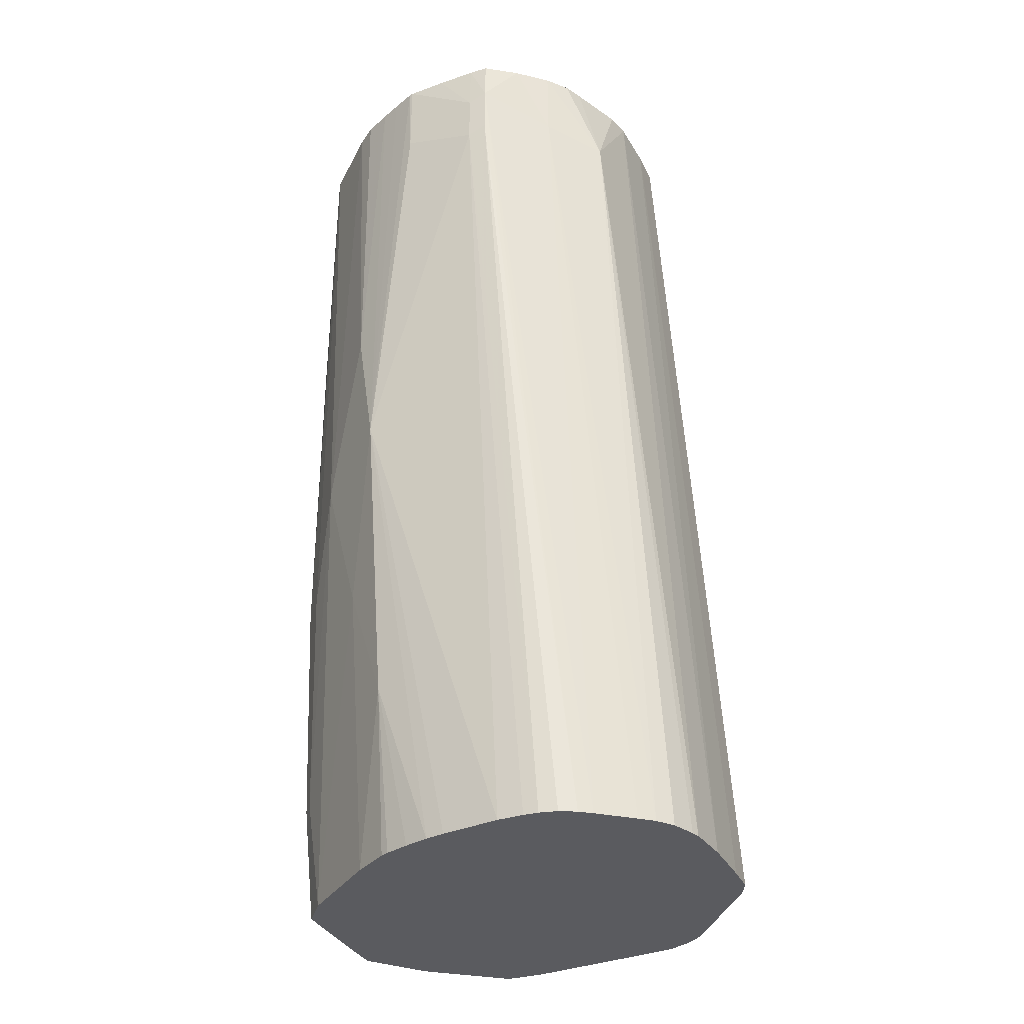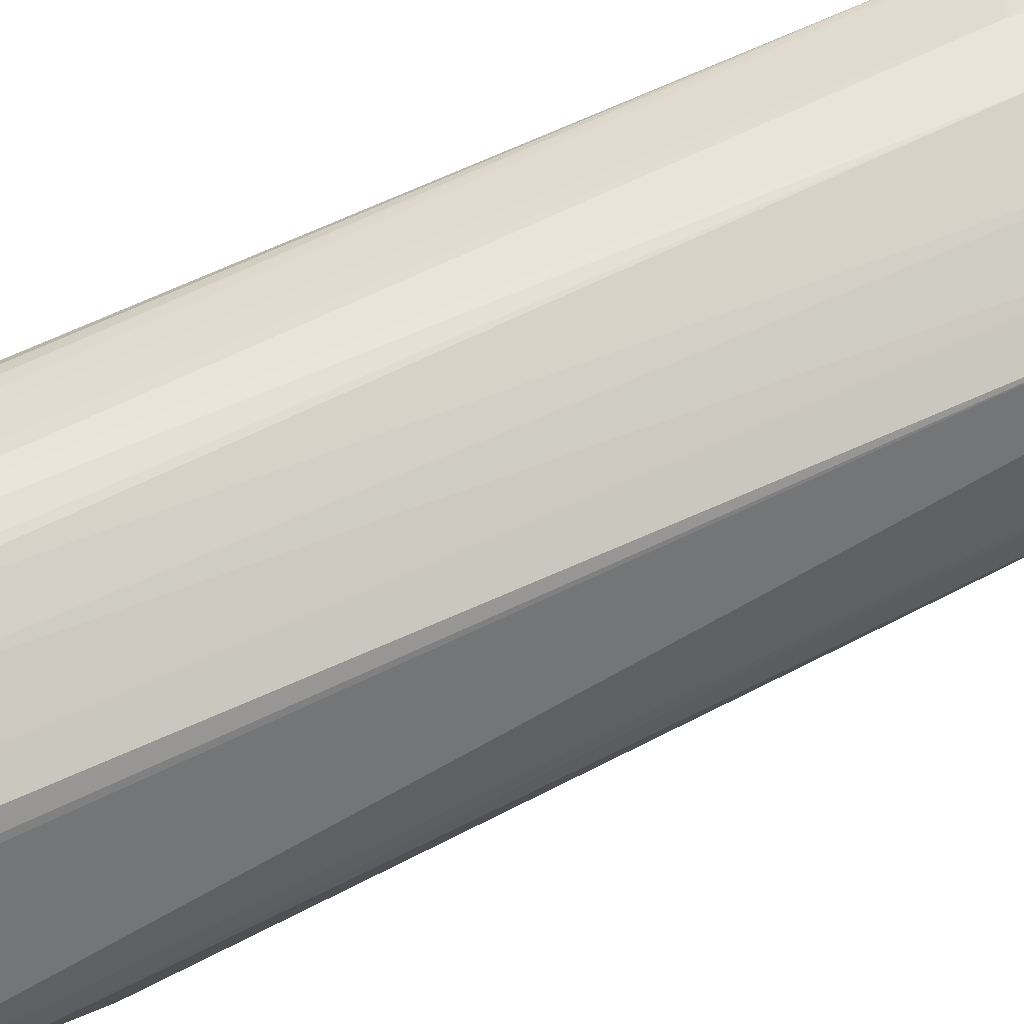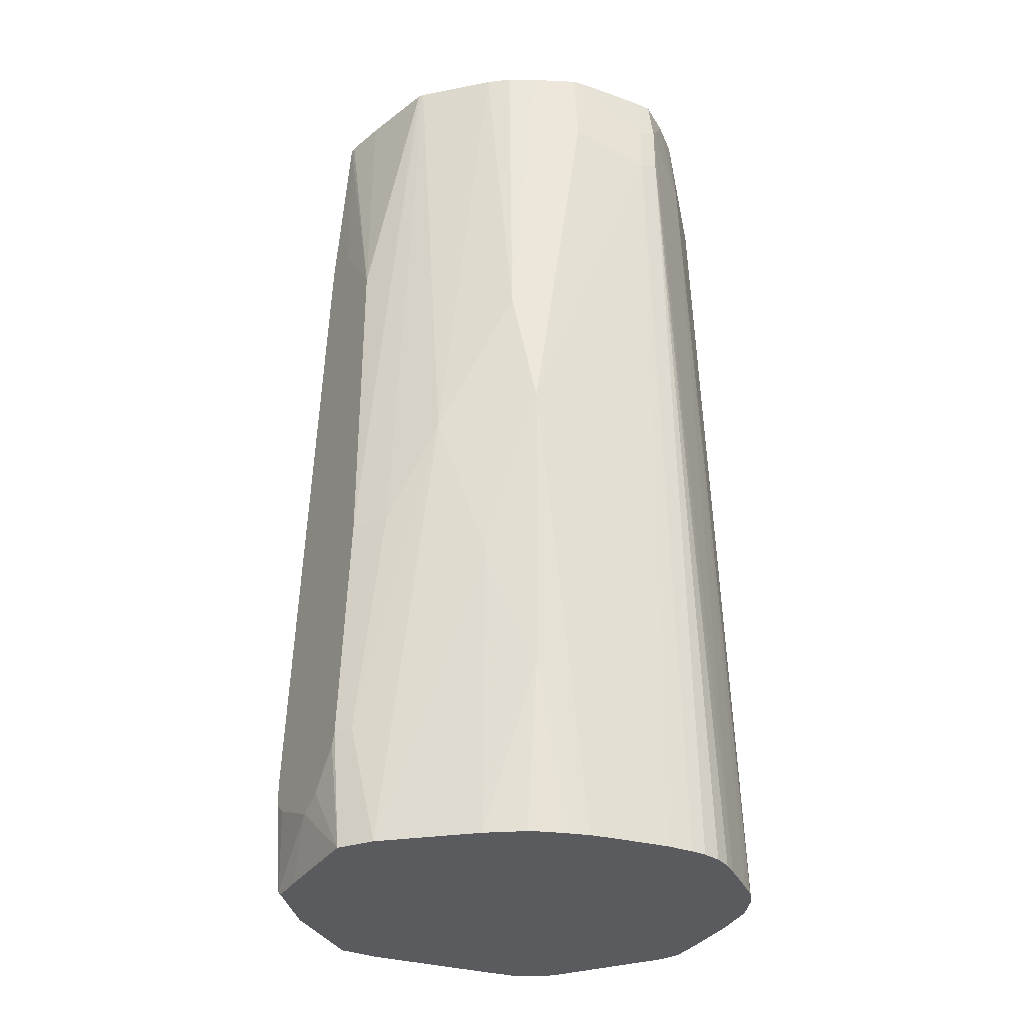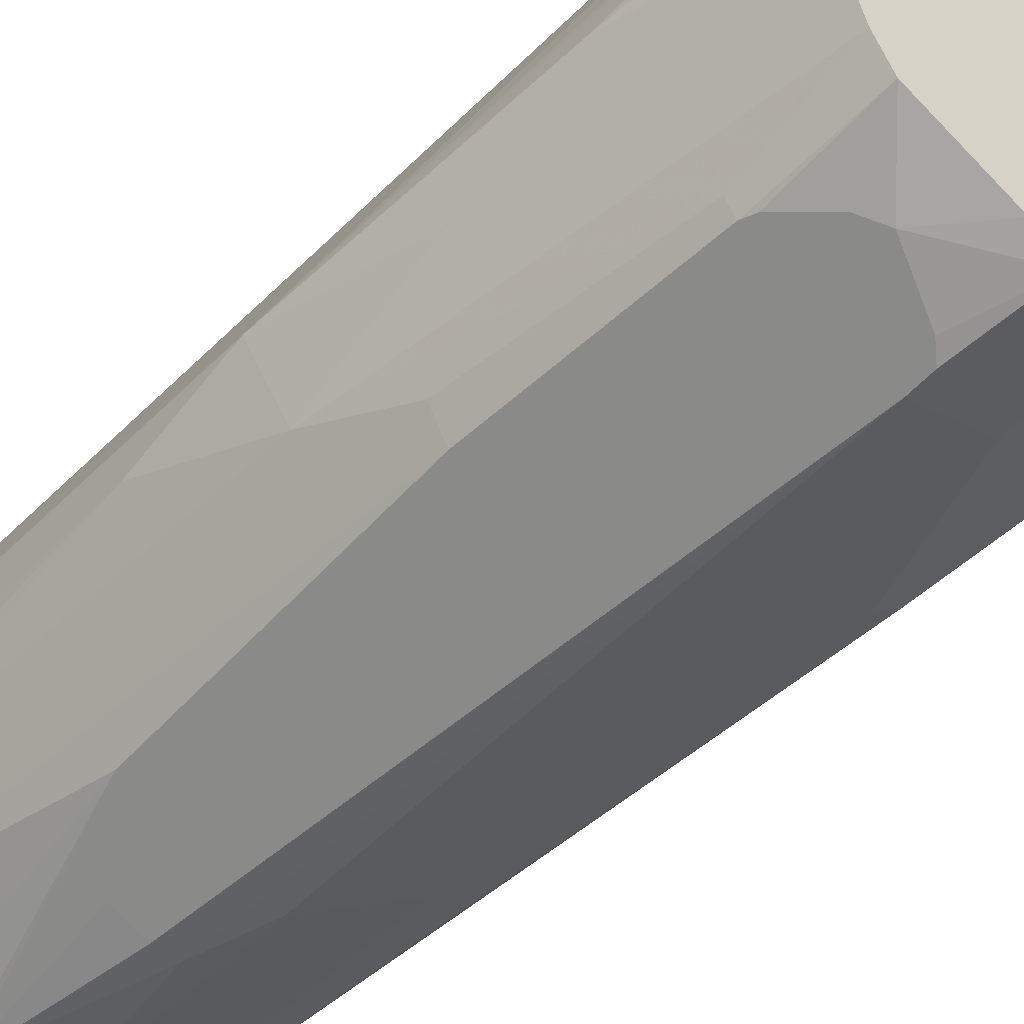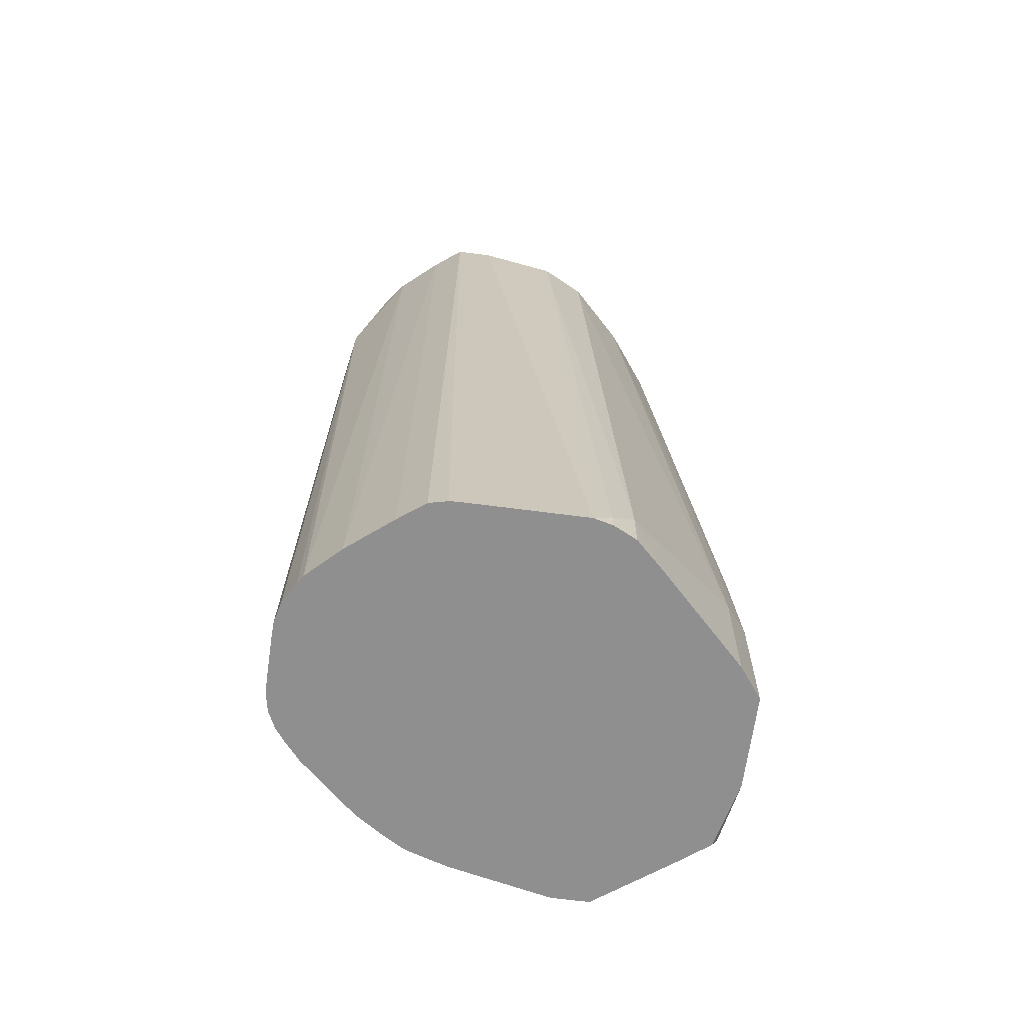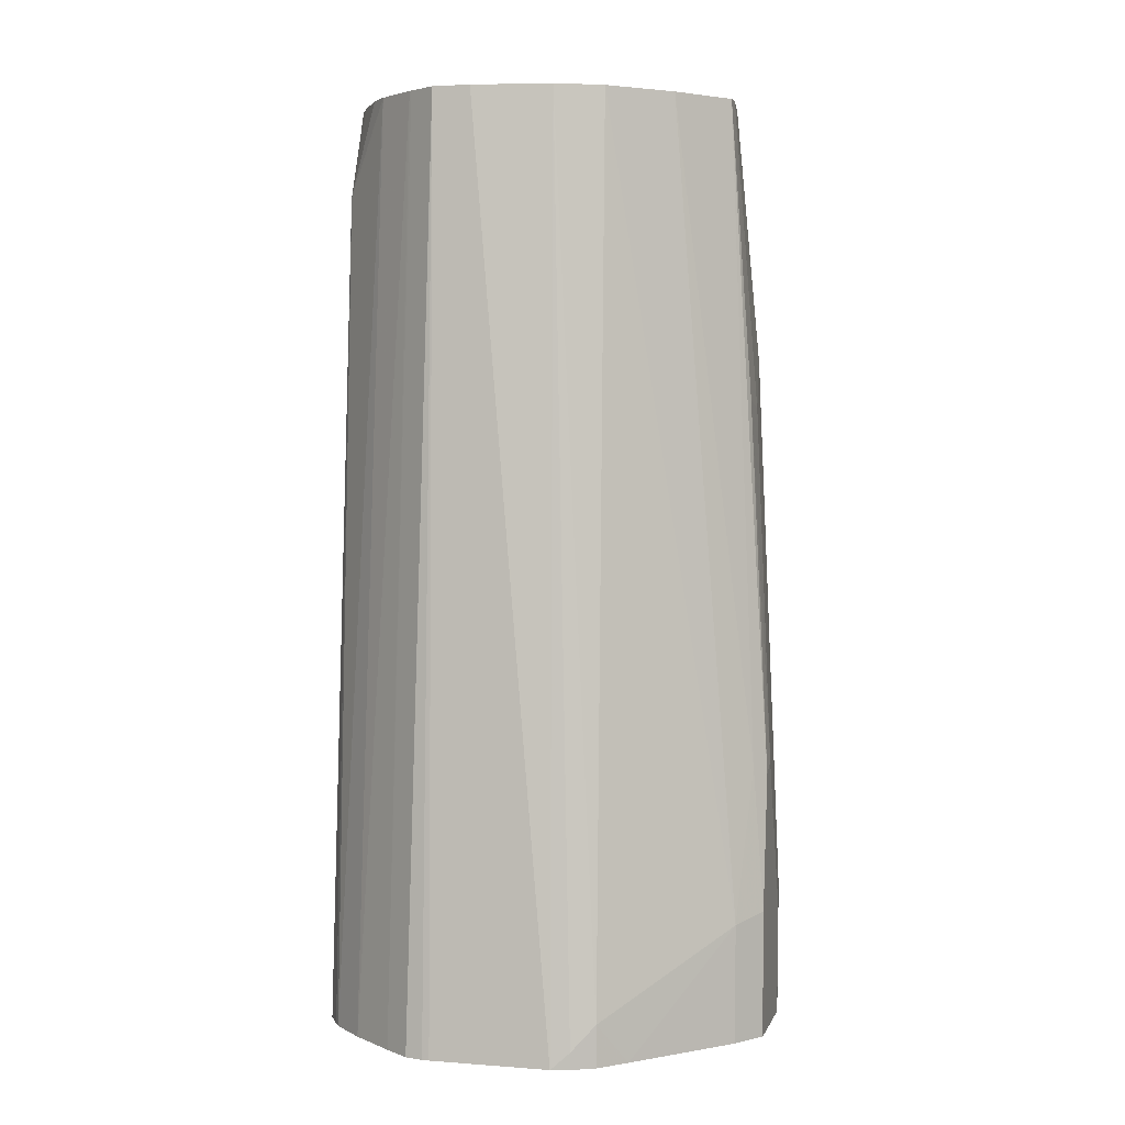
<metadata>
{"format":"obj","ext":"obj","renderer":"f3d","projection":"perspective","resolution":1024,"background":"white","views":[{"elev":-33.0,"azim":-41.6,"up":"+Y"},{"elev":64.3,"azim":67.2,"up":"+Z"},{"elev":-33.3,"azim":-93.2,"up":"+Y"},{"elev":-50.8,"azim":-39.7,"up":"+Z"},{"elev":-65.4,"azim":55.9,"up":"+Y"},{"elev":3.7,"azim":77.9,"up":"+Y"}]}
</metadata>
<code>
v -0.06476 -0.6907 0.04553
v -0.07196 -0.6907 0.04393
v -0.05552 -0.6907 0.04505
v -0.07863 -0.384 0.03468
v -0.07792 -0.6907 0.04126
v -0.1018 -0.3793 0.02774
v -0.05231 -0.6907 0.04465
v -0.05453 -0.3503 0.02577
v -0.06343 -0.3503 0.02774
v -0.08392 -0.3503 0.02841
v -0.09118 -0.3503 0.02841
v -0.09277 -0.3503 0.02801
v -0.1002 -0.3503 0.02616
v -0.1004 -0.3503 0.0261
v -0.09194 -0.6907 0.03454
v -0.1131 -0.3503 0.02061
v -0.1203 -0.3701 0.01849
v -0.03702 -0.6907 0.03927
v -0.03702 -0.3503 0.01849
v -0.09677 -0.6907 0.03201
v -0.1264 -0.367 0.0154
v -0.1249 -0.3503 0.01388
v -0.01851 -0.6907 0.03077
v -0.03612 -0.3503 0.01806
v -0.102 -0.6907 0.02796
v -0.1264 -0.3855 0.0154
v -0.1279 -0.3503 0.007742
v -0.1295 -0.3701 0.00925
v -0.008186 -0.6907 0.02562
v -0.02468 -0.3503 0.01233
v -0.106 -0.6907 0.02277
v -0.1295 -0.3886 0.00925
v -0.1335 -0.3503 -0.005298
v -0.1388 -0.3503 -0.01851
v -0.003928 -0.6907 0.02046
v -0.02423 -0.3503 0.01144
v -0.002586 -0.6907 0.01818
v -0.1086 -0.6907 0.01792
v -0.1388 -0.3793 -0.01851
v -0.1388 -0.5181 -0.03702
v -0.1124 -0.6907 0.00925
v -0.139 -0.3503 -0.01983
v -0.01851 -0.3503 -3.34e-06
v -0.001522 -0.6907 0.01605
v 0.01699 -0.6907 -0.02096
v -0.1391 -0.3503 -0.02891
v -0.1391 -0.3503 -0.03685
v -0.1388 -0.4718 -0.04625
v -0.1295 -0.5273 -0.074
v -0.1295 -0.5828 -0.05551
v -0.1295 -0.6291 -0.03702
v -0.1203 -0.6907 -0.01851
v -0.1185 -0.6907 -0.0116
v -0.009266 -0.3503 -0.02776
v 0.01849 -0.6907 -0.02776
v 0.01849 -0.6846 -0.02776
v -0.1388 -0.3503 -0.04757
v -0.1368 -0.3503 -0.05648
v -0.1275 -0.3503 -0.08425
v -0.1203 -0.5643 -0.09251
v -0.111 -0.6476 -0.1018
v -0.111 -0.6907 -0.09251
v -0.1203 -0.6907 -0.05551
v -0.1225 -0.6907 -0.04022
v -0.1225 -0.6907 -0.03702
v -0.1216 -0.6907 -0.02776
v -0.009266 -0.3503 -0.04625
v 0.01849 -0.6753 -0.03702
v 0.01849 -0.6907 -0.03702
v -0.1271 -0.3503 -0.08512
v -0.1141 -0.5643 -0.1048
v -0.1079 -0.6476 -0.1079
v -0.1099 -0.6907 -0.09465
v -0.01851 -0.3503 -0.074
v -9.86e-06 -0.6476 -0.09251
v 0.01458 -0.6907 -0.04946
v -0.1265 -0.3503 -0.08606
v -0.0956 -0.6661 -0.1141
v -0.1141 -0.4441 -0.1048
v -0.1064 -0.6522 -0.1087
v -0.1048 -0.6907 -0.1048
v -0.1069 -0.6907 -0.1008
v -0.02644 -0.3503 -0.08987
v -0.009266 -0.5921 -0.1018
v -9.86e-06 -0.6907 -0.09251
v -0.006057 -0.6907 -0.1046
v -0.006181 -0.6445 -0.1048
v -0.1048 -0.3503 -0.1048
v -0.08788 -0.6707 -0.118
v -0.0956 -0.4163 -0.1141
v -0.09294 -0.3503 -0.1144
v -0.09118 -0.3503 -0.1155
v -0.09251 -0.6907 -0.111
v -0.03085 -0.3503 -0.09867
v -0.01234 -0.5951 -0.1079
v -0.006181 -0.6907 -0.1048
v -0.006412 -0.6907 -0.105
v -0.06015 -0.6892 -0.1272
v -0.07187 -0.6907 -0.1213
v -0.074 -0.6907 -0.1203
v -0.06937 -0.6615 -0.1272
v -0.08326 -0.4163 -0.1203
v -0.06476 -0.3503 -0.111
v -0.074 -0.4163 -0.1203
v -0.02468 -0.4595 -0.1048
v -0.03702 -0.3503 -0.1018
v -0.01234 -0.6907 -0.1079
v -0.01851 -0.5921 -0.111
v -0.03702 -0.6907 -0.1203
v -0.06155 -0.6907 -0.1261
v -0.06476 -0.6568 -0.1295
v -0.07091 -0.6291 -0.1264
v -0.06476 -0.6476 -0.1295
v -0.06325 -0.3503 -0.1106
v -0.06476 -0.4441 -0.1203
v -0.03702 -0.4626 -0.111
v -0.03702 -0.6476 -0.1203
f 60 71 72
f 59 71 60
f 59 70 71
f 55 68 56
f 54 68 67
f 54 56 68
f 51 64 65
f 51 65 66
f 60 72 61
f 51 66 52
f 55 69 68
f 61 72 82
f 71 78 72
f 61 73 62
f 67 68 75
f 67 75 74
f 68 69 76
f 68 76 75
f 70 77 71
f 71 77 79
f 71 79 90
f 71 90 78
f 51 63 64
f 72 78 80
f 72 80 81
f 61 82 73
f 50 63 51
f 40 46 47
f 49 62 50
f 32 40 41
f 72 81 82
f 32 41 38
f 34 42 39
f 36 37 44
f 36 44 45
f 36 45 43
f 39 42 40
f 40 42 46
f 40 47 48
f 40 48 49
f 40 49 50
f 40 50 51
f 40 51 52
f 40 52 53
f 40 53 41
f 45 55 56
f 45 56 54
f 47 57 48
f 48 57 58
f 48 58 49
f 49 58 59
f 49 59 60
f 49 60 61
f 49 61 62
f 50 62 63
f 74 75 84
f 98 111 109
f 75 76 85
f 95 97 107
f 95 107 109
f 95 109 117
f 95 117 108
f 95 108 105
f 98 109 110
f 98 110 99
f 98 101 111
f 101 112 113
f 101 113 111
f 102 113 112
f 102 104 113
f 103 114 104
f 104 114 115
f 104 115 113
f 105 116 106
f 105 108 116
f 106 116 115
f 106 115 114
f 108 117 115
f 108 115 116
f 109 111 113
f 109 113 117
f 113 115 117
f 32 39 40
f 94 95 105
f 74 84 83
f 94 105 106
f 92 103 104
f 75 85 86
f 75 86 87
f 75 87 84
f 77 88 79
f 78 89 81
f 78 81 80
f 78 90 102
f 78 102 112
f 78 112 101
f 78 101 89
f 79 88 91
f 79 91 92
f 79 92 90
f 81 89 93
f 83 84 94
f 84 87 95
f 84 95 94
f 86 96 87
f 87 96 97
f 87 97 95
f 89 98 99
f 89 99 100
f 89 100 93
f 89 101 98
f 90 92 102
f 92 104 102
f 31 32 38
f 43 45 54
f 30 35 37
f 1 55 45
f 1 45 44
f 1 44 37
f 1 37 35
f 1 35 29
f 1 29 23
f 1 23 18
f 1 18 7
f 1 7 3
f 1 3 4
f 1 4 2
f 2 4 6
f 2 6 5
f 3 7 4
f 4 8 9
f 4 9 10
f 4 10 11
f 4 11 12
f 4 12 13
f 4 13 14
f 4 14 6
f 4 7 8
f 5 6 15
f 6 14 16
f 6 16 17
f 1 69 55
f 1 76 69
f 1 85 76
f 1 86 85
f 30 37 36
f 1 2 5
f 1 5 15
f 1 15 20
f 1 20 25
f 1 25 31
f 1 31 38
f 1 38 41
f 1 41 53
f 1 52 66
f 1 66 65
f 1 65 64
f 6 17 15
f 1 64 63
f 1 62 73
f 1 73 82
f 1 82 81
f 1 81 93
f 1 93 100
f 1 100 99
f 1 99 110
f 1 110 109
f 1 109 107
f 1 107 97
f 1 97 96
f 1 96 86
f 1 63 62
f 7 18 8
f 1 53 52
f 8 24 30
f 8 12 11
f 8 11 10
f 8 10 9
f 8 18 19
f 15 17 21
f 15 21 20
f 16 22 21
f 16 21 17
f 18 23 19
f 19 23 24
f 20 21 26
f 20 26 25
f 21 22 27
f 21 27 28
f 21 28 32
f 21 32 26
f 23 29 24
f 24 29 30
f 25 26 31
f 27 33 28
f 28 33 34
f 28 34 39
f 28 39 32
f 8 19 24
f 29 35 30
f 8 13 12
f 8 14 13
f 26 32 31
f 8 22 16
f 8 16 14
f 8 30 36
f 8 43 54
f 8 54 67
f 8 74 83
f 8 83 94
f 8 94 106
f 8 106 114
f 8 114 103
f 8 103 92
f 8 92 91
f 8 91 88
f 8 67 74
f 8 77 70
f 8 27 22
f 8 88 77
f 8 33 27
f 8 34 33
f 8 42 34
f 8 46 42
f 8 36 43
f 8 57 47
f 8 58 57
f 8 59 58
f 8 47 46
f 8 70 59

</code>
